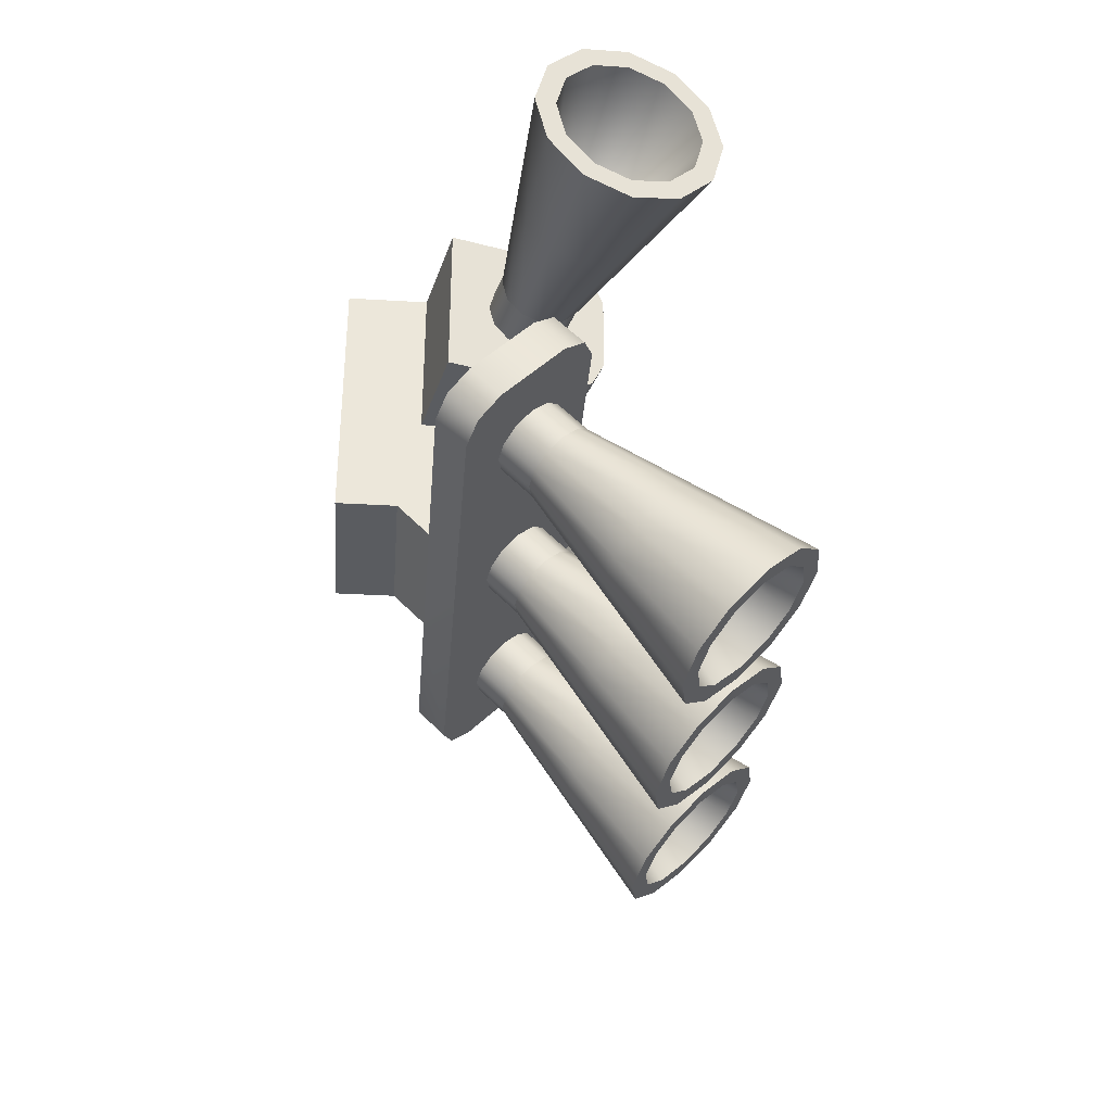
<metadata>
{"format":"obj","ext":"obj","renderer":"f3d","projection":"perspective","resolution":1024,"background":"white","views":[{"elev":-34.2,"azim":85.4,"up":"+Y"}]}
</metadata>
<code>
o i
v 0.08793 0.025 -0.07176
v 0.09116 0.02165 -0.05969
v 0.09353 0.0125 -0.05085
v 0.0944 0 -0.04762
v 0.09353 -0.0125 -0.05085
v 0.09116 -0.02165 -0.05969
v 0.08793 -0.025 -0.07176
v 0.08469 -0.02165 -0.08384
v 0.08232 -0.0125 -0.09268
v 0.08146 -2.776e-17 -0.09591
v 0.08232 0.0125 -0.09268
v 0.08469 0.02165 -0.08384
v 0.1241 0.025 -0.08147
v 0.1274 0.02165 -0.0694
v 0.1298 0.0125 -0.06056
v 0.1306 -2.776e-17 -0.05732
v 0.1298 -0.0125 -0.06056
v 0.1274 -0.02165 -0.0694
v 0.1241 -0.025 -0.08147
v 0.1209 -0.02165 -0.09354
v 0.1185 -0.0125 -0.1024
v 0.1177 -2.776e-17 -0.1056
v 0.1185 0.0125 -0.1024
v 0.1209 0.02165 -0.09354
v 0.269 0.05625 -0.1203
v 0.2763 0.04871 -0.09313
v 0.2816 0.02813 -0.07324
v 0.2836 -2.776e-17 -0.06596
v 0.2816 -0.02813 -0.07324
v 0.2763 -0.04871 -0.09313
v 0.269 -0.05625 -0.1203
v 0.2618 -0.04871 -0.1475
v 0.2564 -0.02813 -0.1673
v 0.2545 -2.776e-17 -0.1746
v 0.2564 0.02813 -0.1673
v 0.2618 0.04871 -0.1475
v 0.269 0.04375 -0.1203
v 0.2747 0.03789 -0.09916
v 0.2788 0.02187 -0.0837
v 0.2804 -2.776e-17 -0.07803
v 0.2788 -0.02187 -0.0837
v 0.2747 -0.03789 -0.09916
v 0.269 -0.04375 -0.1203
v 0.2634 -0.03789 -0.1414
v 0.2592 -0.02187 -0.1569
v 0.2577 -2.776e-17 -0.1626
v 0.2592 0.02187 -0.1569
v 0.2634 0.03789 -0.1414
v 0.1241 -2.776e-17 -0.08147
v 0.1966 0.04063 -0.1009
v 0.2018 0.03518 -0.08126
v 0.2057 0.02031 -0.0669
v 0.2071 -2.776e-17 -0.06164
v 0.2057 -0.02031 -0.0669
v 0.2018 -0.03518 -0.08126
v 0.1966 -0.04063 -0.1009
v 0.1913 -0.03518 -0.1205
v 0.1875 -0.02031 -0.1349
v 0.1861 -2.776e-17 -0.1401
v 0.1875 0.02031 -0.1349
v 0.1913 0.03518 -0.1205
v -0.05 0.05 -0.0375
v -0.05 0.05 0.0375
v -0.05 -0.1125 0.0375
v 0.05 0.05 -0.0375
v 0.05 0.05 0.0375
v 0.05 -0.1125 0.0375
v 0.05 -0.05 -0.0375
v -0.05 -0.05 -0.0375
v -0.05 0.05 -0.0125
v 0.05 0.05 -0.0125
v 0.05 -0.05 -0.0125
v -0.05 -0.05 -0.0125
v -0.1129 0.05 -0.0267
v -0.1129 -0.05 -0.0267
v -0.08232 0.05 -0.04438
v -0.08232 -0.05 -0.04438
v 0.1129 0.05 -0.0267
v 0.1129 -0.05 -0.0267
v 0.08232 0.05 -0.04438
v 0.08232 -0.05 -0.04438
v -0.08706 0.025 -0.1233
v -0.09353 0.05 -0.09915
v -0.08706 -0.025 -0.1233
v -0.09353 -0.05 -0.09915
v -0.06291 0.025 -0.1168
v -0.06938 0.05 -0.09268
v -0.06291 -0.025 -0.1168
v -0.06938 -0.05 -0.09268
v 0.08706 0.025 -0.1233
v 0.09353 0.05 -0.09915
v 0.09353 -0.05 -0.09915
v 0.08706 -0.025 -0.1233
v 0.06291 0.025 -0.1168
v 0.06938 0.05 -0.09268
v 0.06938 -0.05 -0.09268
v 0.06291 -0.025 -0.1168
v -0.065 0.04192 -0.109
v 0.065 0.04192 -0.109
v 0.08915 0.04192 -0.1155
v -0.08915 0.04192 -0.1155
v -0.065 -0.04192 -0.109
v -0.08915 -0.04192 -0.1155
v 0.08915 -0.04192 -0.1155
v 0.065 -0.04192 -0.109
v 0.05 -0.1125 0
v -0.05 -0.1125 0
v -0.05 -0.1323 -0.01982
v 0.05 -0.1323 -0.01982
v -0.05 -0.1146 -0.0375
v 0.05 -0.1146 -0.0375
v -0.1625 -0.15 -0.0375
v -0.1875 -0.1323 -0.05518
v -0.1625 -0.1323 -0.01982
v -0.1875 -0.1146 -0.0375
v -0.1875 -0.09697 -0.09053
v -0.1625 -0.07929 -0.1082
v -0.1875 -0.07929 -0.07286
v -0.1625 -0.06161 -0.09053
v 0.1875 -0.1323 -0.05518
v 0.1625 -0.15 -0.0375
v 0.1875 -0.1146 -0.0375
v 0.1625 -0.1323 -0.01982
v 0.1875 -0.09697 -0.09053
v 0.1625 -0.07929 -0.1082
v 0.1875 -0.07929 -0.07286
v 0.1625 -0.06161 -0.09053
v 0.1794 -0.1266 -0.02554
v -0.1794 -0.085 -0.1025
v 0.1794 -0.06733 -0.08482
v 0.1794 -0.1443 -0.04321
v -0.1794 -0.06733 -0.08482
v -0.1794 -0.1266 -0.02554
v -0.1794 -0.1443 -0.04321
v 0.1794 -0.085 -0.1025
v 0 -0.06161 -0.09053
v 0 -0.1146 -0.0375
v -0.08793 0.025 -0.07176
v -0.09116 0.02165 -0.05969
v -0.09353 0.0125 -0.05085
v -0.0944 0 -0.04762
v -0.09353 -0.0125 -0.05085
v -0.09116 -0.02165 -0.05969
v -0.08793 -0.025 -0.07176
v -0.08469 -0.02165 -0.08384
v -0.08232 -0.0125 -0.09268
v -0.08146 -2.776e-17 -0.09591
v -0.08232 0.0125 -0.09268
v -0.08469 0.02165 -0.08384
v -0.1241 0.025 -0.08147
v -0.1274 0.02165 -0.0694
v -0.1298 0.0125 -0.06056
v -0.1306 -2.776e-17 -0.05732
v -0.1298 -0.0125 -0.06056
v -0.1274 -0.02165 -0.0694
v -0.1241 -0.025 -0.08147
v -0.1209 -0.02165 -0.09354
v -0.1185 -0.0125 -0.1024
v -0.1177 -2.776e-17 -0.1056
v -0.1185 0.0125 -0.1024
v -0.1209 0.02165 -0.09354
v -0.269 0.05625 -0.1203
v -0.2763 0.04871 -0.09313
v -0.2816 0.02813 -0.07324
v -0.2836 -2.776e-17 -0.06596
v -0.2816 -0.02813 -0.07324
v -0.2763 -0.04871 -0.09313
v -0.269 -0.05625 -0.1203
v -0.2618 -0.04871 -0.1475
v -0.2564 -0.02813 -0.1673
v -0.2545 -2.776e-17 -0.1746
v -0.2564 0.02813 -0.1673
v -0.2618 0.04871 -0.1475
v -0.269 0.04375 -0.1203
v -0.2747 0.03789 -0.09916
v -0.2788 0.02187 -0.0837
v -0.2804 -2.776e-17 -0.07803
v -0.2788 -0.02187 -0.0837
v -0.2747 -0.03789 -0.09916
v -0.269 -0.04375 -0.1203
v -0.2634 -0.03789 -0.1414
v -0.2592 -0.02187 -0.1569
v -0.2577 -2.776e-17 -0.1626
v -0.2592 0.02187 -0.1569
v -0.2634 0.03789 -0.1414
v -0.1241 -2.776e-17 -0.08147
v -0.1966 0.04063 -0.1009
v -0.2018 0.03518 -0.08126
v -0.2057 0.02031 -0.0669
v -0.2071 -2.776e-17 -0.06164
v -0.2057 -0.02031 -0.0669
v -0.2018 -0.03518 -0.08126
v -0.1966 -0.04063 -0.1009
v -0.1913 -0.03518 -0.1205
v -0.1875 -0.02031 -0.1349
v -0.1861 -2.776e-17 -0.1401
v -0.1875 0.02031 -0.1349
v -0.1913 0.03518 -0.1205
v -0.05494 -2.776e-17 -0.04998
v -0.05399 -0.008839 -0.05352
v -0.0517 -0.0125 -0.06206
v -0.04942 -0.008839 -0.0706
v -0.04847 -2.776e-17 -0.07413
v -0.04942 0.008839 -0.0706
v -0.0517 0.0125 -0.06206
v -0.05399 0.008839 -0.05352
v -0.09116 -2.776e-17 -0.05969
v -0.09021 -0.008839 -0.06323
v -0.08793 -0.0125 -0.07176
v -0.08564 -0.008839 -0.0803
v -0.08469 -2.776e-17 -0.08384
v -0.08564 0.008839 -0.0803
v -0.08793 0.0125 -0.07176
v -0.09021 0.008839 -0.06323
v -0.03554 -0.008839 -0.04287
v -0.03813 -2.776e-17 -0.04028
v -0.03554 0.008839 -0.04287
v -0.02929 0.0125 -0.04912
v -0.02304 0.008839 -0.05537
v -0.02045 -2.776e-17 -0.05796
v -0.02304 -0.008839 -0.05537
v -0.02929 -0.0125 -0.04912
v -0.02489 -0.008839 -0.02442
v -0.02842 -2.776e-17 -0.02347
v -0.02489 0.008839 -0.02442
v -0.01635 0.0125 -0.0267
v -0.007811 0.008839 -0.02899
v -0.004274 -2.776e-17 -0.02994
v -0.007811 -0.008839 -0.02899
v -0.01635 -0.0125 -0.0267
v 0.05494 -2.776e-17 -0.04998
v 0.05399 -0.008839 -0.05352
v 0.0517 -0.0125 -0.06206
v 0.04942 -0.008839 -0.0706
v 0.04847 -2.776e-17 -0.07413
v 0.04942 0.008839 -0.0706
v 0.0517 0.0125 -0.06206
v 0.05399 0.008839 -0.05352
v 0.09116 -2.776e-17 -0.05969
v 0.09021 -0.008839 -0.06323
v 0.08793 -0.0125 -0.07176
v 0.08564 -0.008839 -0.0803
v 0.08469 -2.776e-17 -0.08384
v 0.08564 0.008839 -0.0803
v 0.08793 0.0125 -0.07176
v 0.09021 0.008839 -0.06323
v 0.03554 -0.008839 -0.04287
v 0.03813 -2.776e-17 -0.04028
v 0.03554 0.008839 -0.04287
v 0.02929 0.0125 -0.04912
v 0.02304 0.008839 -0.05537
v 0.02045 -2.776e-17 -0.05796
v 0.02304 -0.008839 -0.05537
v 0.02929 -0.0125 -0.04912
v 0.02489 -0.008839 -0.02442
v 0.02842 -2.776e-17 -0.02347
v 0.02489 0.008839 -0.02442
v 0.01635 0.0125 -0.0267
v 0.007811 0.008839 -0.02899
v 0.004274 -2.776e-17 -0.02994
v 0.007811 -0.008839 -0.02899
v 0.01635 -0.0125 -0.0267
v 0.025 -0.1037 -0.06616
v 0.02165 -0.1125 -0.05732
v 0.0125 -0.119 -0.05085
v -1.11e-16 -0.1213 -0.04848
v -0.0125 -0.119 -0.05085
v -0.02165 -0.1125 -0.05732
v -0.025 -0.1037 -0.06616
v -0.02165 -0.09482 -0.075
v -0.0125 -0.08835 -0.08147
v -1.11e-16 -0.08598 -0.08384
v 0.0125 -0.08835 -0.08147
v 0.02165 -0.09482 -0.075
v 0.025 -0.1302 -0.09268
v 0.02165 -0.139 -0.08384
v 0.0125 -0.1455 -0.07737
v -1.11e-16 -0.1479 -0.075
v -0.0125 -0.1455 -0.07737
v -0.02165 -0.139 -0.08384
v -0.025 -0.1302 -0.09268
v -0.02165 -0.1213 -0.1015
v -0.0125 -0.1149 -0.108
v -1.11e-16 -0.1125 -0.1104
v 0.0125 -0.1149 -0.108
v 0.02165 -0.1213 -0.1015
v 0.05625 -0.2362 -0.1987
v 0.04871 -0.2561 -0.1789
v 0.02813 -0.2707 -0.1643
v -1.11e-16 -0.276 -0.159
v -0.02813 -0.2707 -0.1643
v -0.04871 -0.2561 -0.1789
v -0.05625 -0.2362 -0.1987
v -0.04871 -0.2164 -0.2186
v -0.02813 -0.2018 -0.2332
v -1.11e-16 -0.1965 -0.2385
v 0.02813 -0.2018 -0.2332
v 0.04871 -0.2164 -0.2186
v 0.04375 -0.2362 -0.1987
v 0.03789 -0.2517 -0.1833
v 0.02187 -0.263 -0.172
v -1.11e-16 -0.2672 -0.1678
v -0.02187 -0.263 -0.172
v -0.03789 -0.2517 -0.1833
v -0.04375 -0.2362 -0.1987
v -0.03789 -0.2208 -0.2142
v -0.02187 -0.2095 -0.2255
v -1.11e-16 -0.2053 -0.2297
v 0.02187 -0.2095 -0.2255
v 0.03789 -0.2208 -0.2142
v 0 -0.1302 -0.09268
v 0.04063 -0.1832 -0.1457
v 0.03518 -0.1976 -0.1313
v 0.02031 -0.2081 -0.1208
v -1.11e-16 -0.2119 -0.117
v -0.02031 -0.2081 -0.1208
v -0.03518 -0.1976 -0.1313
v -0.04063 -0.1832 -0.1457
v -0.03518 -0.1688 -0.1601
v -0.02031 -0.1583 -0.1706
v -1.11e-16 -0.1545 -0.1744
v 0.02031 -0.1583 -0.1706
v 0.03518 -0.1688 -0.1601
v -0.1 -0.1037 -0.06616
v -0.1033 -0.1125 -0.05732
v -0.1125 -0.119 -0.05085
v -0.125 -0.1213 -0.04848
v -0.1375 -0.119 -0.05085
v -0.1467 -0.1125 -0.05732
v -0.15 -0.1037 -0.06616
v -0.1467 -0.09482 -0.075
v -0.1375 -0.08835 -0.08147
v -0.125 -0.08598 -0.08384
v -0.1125 -0.08835 -0.08147
v -0.1033 -0.09482 -0.075
v -0.1 -0.1302 -0.09268
v -0.1033 -0.139 -0.08384
v -0.1125 -0.1455 -0.07737
v -0.125 -0.1479 -0.075
v -0.1375 -0.1455 -0.07737
v -0.1467 -0.139 -0.08384
v -0.15 -0.1302 -0.09268
v -0.1467 -0.1213 -0.1015
v -0.1375 -0.1149 -0.108
v -0.125 -0.1125 -0.1104
v -0.1125 -0.1149 -0.108
v -0.1033 -0.1213 -0.1015
v -0.06875 -0.2362 -0.1987
v -0.07629 -0.2561 -0.1789
v -0.09688 -0.2707 -0.1643
v -0.125 -0.276 -0.159
v -0.1531 -0.2707 -0.1643
v -0.1737 -0.2561 -0.1789
v -0.1812 -0.2362 -0.1987
v -0.1737 -0.2164 -0.2186
v -0.1531 -0.2018 -0.2332
v -0.125 -0.1965 -0.2385
v -0.09688 -0.2018 -0.2332
v -0.07629 -0.2164 -0.2186
v -0.08125 -0.2362 -0.1987
v -0.08711 -0.2517 -0.1833
v -0.1031 -0.263 -0.172
v -0.125 -0.2672 -0.1678
v -0.1469 -0.263 -0.172
v -0.1629 -0.2517 -0.1833
v -0.1688 -0.2362 -0.1987
v -0.1629 -0.2208 -0.2142
v -0.1469 -0.2095 -0.2255
v -0.125 -0.2053 -0.2297
v -0.1031 -0.2095 -0.2255
v -0.08711 -0.2208 -0.2142
v -0.125 -0.1302 -0.09268
v -0.08438 -0.1832 -0.1457
v -0.08982 -0.1976 -0.1313
v -0.1047 -0.2081 -0.1208
v -0.125 -0.2119 -0.117
v -0.1453 -0.2081 -0.1208
v -0.1602 -0.1976 -0.1313
v -0.1656 -0.1832 -0.1457
v -0.1602 -0.1688 -0.1601
v -0.1453 -0.1583 -0.1706
v -0.125 -0.1545 -0.1744
v -0.1047 -0.1583 -0.1706
v -0.08982 -0.1688 -0.1601
v 0.15 -0.1037 -0.06616
v 0.1467 -0.1125 -0.05732
v 0.1375 -0.119 -0.05085
v 0.125 -0.1213 -0.04848
v 0.1125 -0.119 -0.05085
v 0.1033 -0.1125 -0.05732
v 0.1 -0.1037 -0.06616
v 0.1033 -0.09482 -0.075
v 0.1125 -0.08835 -0.08147
v 0.125 -0.08598 -0.08384
v 0.1375 -0.08835 -0.08147
v 0.1467 -0.09482 -0.075
v 0.15 -0.1302 -0.09268
v 0.1467 -0.139 -0.08384
v 0.1375 -0.1455 -0.07737
v 0.125 -0.1479 -0.075
v 0.1125 -0.1455 -0.07737
v 0.1033 -0.139 -0.08384
v 0.1 -0.1302 -0.09268
v 0.1033 -0.1213 -0.1015
v 0.1125 -0.1149 -0.108
v 0.125 -0.1125 -0.1104
v 0.1375 -0.1149 -0.108
v 0.1467 -0.1213 -0.1015
v 0.1812 -0.2362 -0.1987
v 0.1737 -0.2561 -0.1789
v 0.1531 -0.2707 -0.1643
v 0.125 -0.276 -0.159
v 0.09688 -0.2707 -0.1643
v 0.07629 -0.2561 -0.1789
v 0.06875 -0.2362 -0.1987
v 0.07629 -0.2164 -0.2186
v 0.09688 -0.2018 -0.2332
v 0.125 -0.1965 -0.2385
v 0.1531 -0.2018 -0.2332
v 0.1737 -0.2164 -0.2186
v 0.1688 -0.2362 -0.1987
v 0.1629 -0.2517 -0.1833
v 0.1469 -0.263 -0.172
v 0.125 -0.2672 -0.1678
v 0.1031 -0.263 -0.172
v 0.08711 -0.2517 -0.1833
v 0.08125 -0.2362 -0.1987
v 0.08711 -0.2208 -0.2142
v 0.1031 -0.2095 -0.2255
v 0.125 -0.2053 -0.2297
v 0.1469 -0.2095 -0.2255
v 0.1629 -0.2208 -0.2142
v 0.125 -0.1302 -0.09268
v 0.1656 -0.1832 -0.1457
v 0.1602 -0.1976 -0.1313
v 0.1453 -0.2081 -0.1208
v 0.125 -0.2119 -0.117
v 0.1047 -0.2081 -0.1208
v 0.08982 -0.1976 -0.1313
v 0.08438 -0.1832 -0.1457
v 0.08982 -0.1688 -0.1601
v 0.1047 -0.1583 -0.1706
v 0.125 -0.1545 -0.1744
v 0.1453 -0.1583 -0.1706
v 0.1602 -0.1688 -0.1601
g i_1_auv
f 1 13 24 12
f 2 14 13 1
f 3 15 14 2
f 4 16 15 3
f 5 17 16 4
f 6 18 17 5
f 7 19 18 6
f 8 20 19 7
f 9 21 20 8
f 10 22 21 9
f 11 23 22 10
f 12 24 23 11
f 25 37 48 36
f 26 38 37 25
f 27 39 38 26
f 28 40 39 27
f 29 41 40 28
f 30 42 41 29
f 31 43 42 30
f 32 44 43 31
f 33 45 44 32
f 34 46 45 33
f 35 47 46 34
f 36 48 47 35
f 62 65 68 69
f 63 64 67 66
f 68 137 69
f 69 137 110
f 70 74 75 73
f 72 79 78 71
f 77 89 102 88 86 98 87 76
f 95 99 94 97 105 96 81 80
f 112 134 113 116 129 117 125 135 124 120 131 121
f 137 68 111
f 138 150 151 139
f 139 151 152 140
f 140 152 153 141
f 141 153 154 142
f 142 154 155 143
f 143 155 156 144
f 144 156 157 145
f 145 157 158 146
f 146 158 159 147
f 147 159 160 148
f 148 160 161 149
f 149 161 150 138
f 174 186 175
f 175 186 176
f 176 186 177
f 177 186 178
f 178 186 179
f 179 186 180
f 180 186 181
f 181 186 182
f 182 186 183
f 183 186 184
f 184 186 185
f 185 186 174
f 199 207 208 200
f 199 216 217 206
f 200 208 209 201
f 200 215 216 199
f 201 209 210 202
f 201 222 215 200
f 202 210 211 203
f 202 221 222 201
f 203 211 212 204
f 203 220 221 202
f 204 212 213 205
f 204 219 220 203
f 205 213 214 206
f 205 218 219 204
f 206 214 207 199
f 206 217 218 205
f 215 223 224 216
f 216 224 225 217
f 217 225 226 218
f 218 226 227 219
f 219 227 228 220
f 220 228 229 221
f 221 229 230 222
f 222 230 223 215
f 231 239 246 238
f 231 248 247 232
f 232 240 239 231
f 232 247 254 233
f 233 241 240 232
f 233 254 253 234
f 234 242 241 233
f 234 253 252 235
f 235 243 242 234
f 235 252 251 236
f 236 244 243 235
f 236 251 250 237
f 237 245 244 236
f 237 250 249 238
f 238 246 245 237
f 238 249 248 231
f 247 255 262 254
f 248 256 255 247
f 249 257 256 248
f 250 258 257 249
f 251 259 258 250
f 252 260 259 251
f 253 261 260 252
f 254 262 261 253
f 263 275 286 274
f 264 276 275 263
f 265 277 276 264
f 266 278 277 265
f 267 279 278 266
f 268 280 279 267
f 269 281 280 268
f 270 282 281 269
f 271 283 282 270
f 272 284 283 271
f 273 285 284 272
f 274 286 285 273
f 287 299 310 298
f 288 300 299 287
f 289 301 300 288
f 290 302 301 289
f 291 303 302 290
f 292 304 303 291
f 293 305 304 292
f 294 306 305 293
f 295 307 306 294
f 296 308 307 295
f 297 309 308 296
f 298 310 309 297
f 324 336 347 335
f 325 337 336 324
f 326 338 337 325
f 327 339 338 326
f 328 340 339 327
f 329 341 340 328
f 330 342 341 329
f 331 343 342 330
f 332 344 343 331
f 333 345 344 332
f 334 346 345 333
f 335 347 346 334
f 348 360 371 359
f 349 361 360 348
f 350 362 361 349
f 351 363 362 350
f 352 364 363 351
f 353 365 364 352
f 354 366 365 353
f 355 367 366 354
f 356 368 367 355
f 357 369 368 356
f 358 370 369 357
f 359 371 370 358
f 385 397 408 396
f 386 398 397 385
f 387 399 398 386
f 388 400 399 387
f 389 401 400 388
f 390 402 401 389
f 391 403 402 390
f 392 404 403 391
f 393 405 404 392
f 394 406 405 393
f 395 407 406 394
f 396 408 407 395
f 409 421 432 420
f 410 422 421 409
f 411 423 422 410
f 412 424 423 411
f 413 425 424 412
f 414 426 425 413
f 415 427 426 414
f 416 428 427 415
f 417 429 428 416
f 418 430 429 417
f 419 431 430 418
f 420 432 431 419
f 13 50 61 24
f 14 51 50 13
f 15 52 51 14
f 16 53 52 15
f 17 54 53 16
f 18 55 54 17
f 19 56 55 18
f 20 57 56 19
f 21 58 57 20
f 22 59 58 21
f 23 60 59 22
f 24 61 60 23
f 25 50 51 26
f 26 51 52 27
f 27 52 53 28
f 28 53 54 29
f 29 54 55 30
f 30 55 56 31
f 31 56 57 32
f 32 57 58 33
f 33 58 59 34
f 34 59 60 35
f 35 60 61 36
f 36 61 50 25
f 37 49 48
f 38 49 37
f 39 49 38
f 40 49 39
f 41 49 40
f 42 49 41
f 43 49 42
f 44 49 43
f 45 49 44
f 46 49 45
f 47 49 46
f 48 49 47
f 64 107 106 67
f 65 80 81 68
f 69 77 76 62
f 74 83 101 82 84 103 85 75
f 78 79 92 104 93 90 100 91
f 109 123 127 111
f 110 119 114 108
f 111 127 136 137
f 115 133 114 119 132 118
f 119 110 137 136
f 126 130 127 123 128 122
f 162 174 175 163
f 163 175 176 164
f 164 176 177 165
f 165 177 178 166
f 166 178 179 167
f 167 179 180 168
f 168 180 181 169
f 169 181 182 170
f 170 182 183 171
f 171 183 184 172
f 172 184 185 173
f 173 185 174 162
f 275 312 323 286
f 276 313 312 275
f 277 314 313 276
f 278 315 314 277
f 279 316 315 278
f 280 317 316 279
f 281 318 317 280
f 282 319 318 281
f 283 320 319 282
f 284 321 320 283
f 285 322 321 284
f 286 323 322 285
f 287 312 313 288
f 288 313 314 289
f 289 314 315 290
f 290 315 316 291
f 291 316 317 292
f 292 317 318 293
f 293 318 319 294
f 294 319 320 295
f 295 320 321 296
f 296 321 322 297
f 297 322 323 298
f 298 323 312 287
f 299 311 310
f 300 311 299
f 301 311 300
f 302 311 301
f 303 311 302
f 304 311 303
f 305 311 304
f 306 311 305
f 307 311 306
f 308 311 307
f 309 311 308
f 310 311 309
f 336 373 384 347
f 337 374 373 336
f 338 375 374 337
f 339 376 375 338
f 340 377 376 339
f 341 378 377 340
f 342 379 378 341
f 343 380 379 342
f 344 381 380 343
f 345 382 381 344
f 346 383 382 345
f 347 384 383 346
f 348 373 374 349
f 349 374 375 350
f 350 375 376 351
f 351 376 377 352
f 352 377 378 353
f 353 378 379 354
f 354 379 380 355
f 355 380 381 356
f 356 381 382 357
f 357 382 383 358
f 358 383 384 359
f 359 384 373 348
f 360 372 371
f 361 372 360
f 362 372 361
f 363 372 362
f 364 372 363
f 365 372 364
f 366 372 365
f 367 372 366
f 368 372 367
f 369 372 368
f 370 372 369
f 371 372 370
f 397 434 445 408
f 398 435 434 397
f 399 436 435 398
f 400 437 436 399
f 401 438 437 400
f 402 439 438 401
f 403 440 439 402
f 404 441 440 403
f 405 442 441 404
f 406 443 442 405
f 407 444 443 406
f 408 445 444 407
f 409 434 435 410
f 410 435 436 411
f 411 436 437 412
f 412 437 438 413
f 413 438 439 414
f 414 439 440 415
f 415 440 441 416
f 416 441 442 417
f 417 442 443 418
f 418 443 444 419
f 419 444 445 420
f 420 445 434 409
f 421 433 432
f 422 433 421
f 423 433 422
f 424 433 423
f 425 433 424
f 426 433 425
f 427 433 426
f 428 433 427
f 429 433 428
f 430 433 429
f 431 433 430
f 432 433 431
f 62 76 70
f 66 71 70 63
f 68 81 72
f 70 71 65 62
f 70 76 74
f 71 78 80
f 71 80 65
f 73 77 69
f 75 85 89 77
f 76 87 83 74
f 77 73 75
f 79 72 81
f 79 81 96 92
f 82 86 88 84
f 82 101 98 86
f 84 88 102 103
f 85 103 102 89
f 87 98 101 83
f 91 95 80 78
f 91 100 99 95
f 93 97 94 90
f 94 99 100 90
f 96 105 104 92
f 97 93 104 105
f 107 108 109 106
f 108 112 121 109
f 112 108 114
f 113 115 118 116
f 113 134 133 115
f 117 136 125
f 123 109 121
f 124 126 122 120
f 124 135 130 126
f 125 136 127
f 128 131 120 122
f 129 132 119 117
f 130 135 125 127
f 131 128 123 121
f 132 129 116 118
f 133 134 112 114
f 136 117 119
f 150 187 188 151
f 151 188 189 152
f 152 189 190 153
f 153 190 191 154
f 154 191 192 155
f 155 192 193 156
f 156 193 194 157
f 157 194 195 158
f 158 195 196 159
f 159 196 197 160
f 160 197 198 161
f 161 198 187 150
f 163 188 187 162
f 164 189 188 163
f 165 190 189 164
f 166 191 190 165
f 167 192 191 166
f 168 193 192 167
f 169 194 193 168
f 170 195 194 169
f 171 196 195 170
f 172 197 196 171
f 173 198 197 172
f 187 198 173 162
f 66 72 71
f 67 72 66
f 67 106 72
f 68 72 106 109 111
f 70 73 63
f 73 64 63
f 73 107 64
f 110 108 107 73 69

</code>
